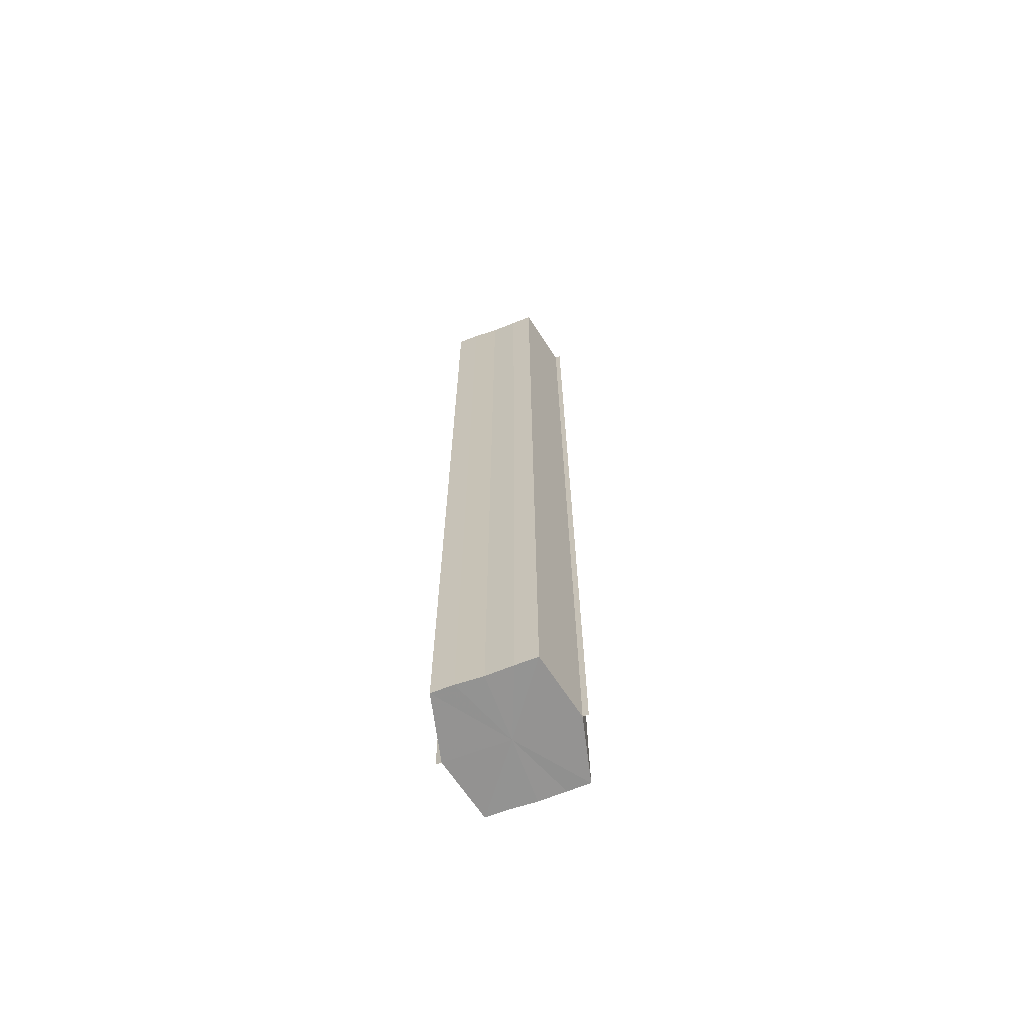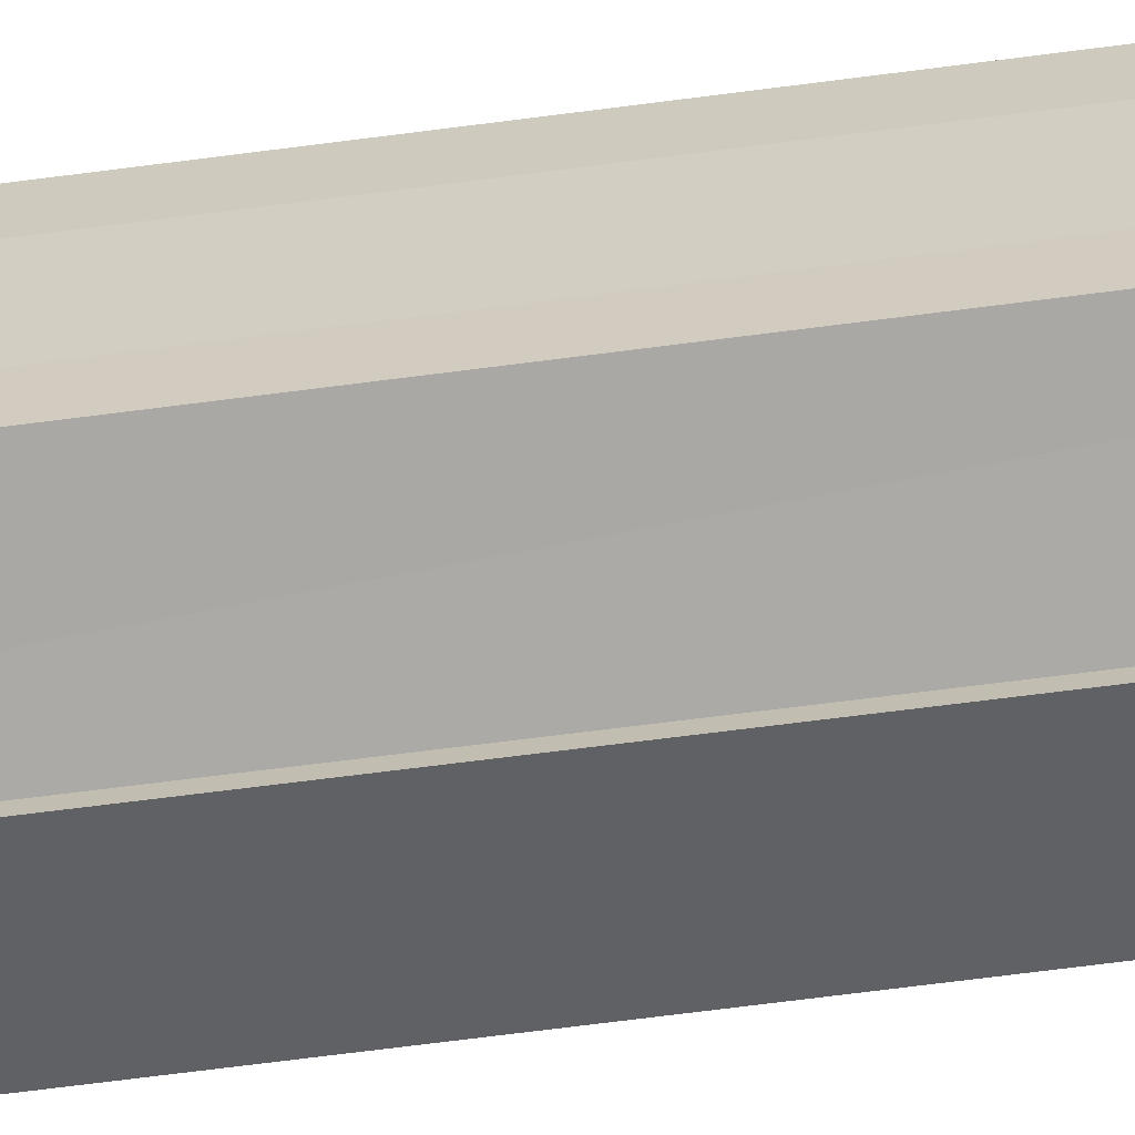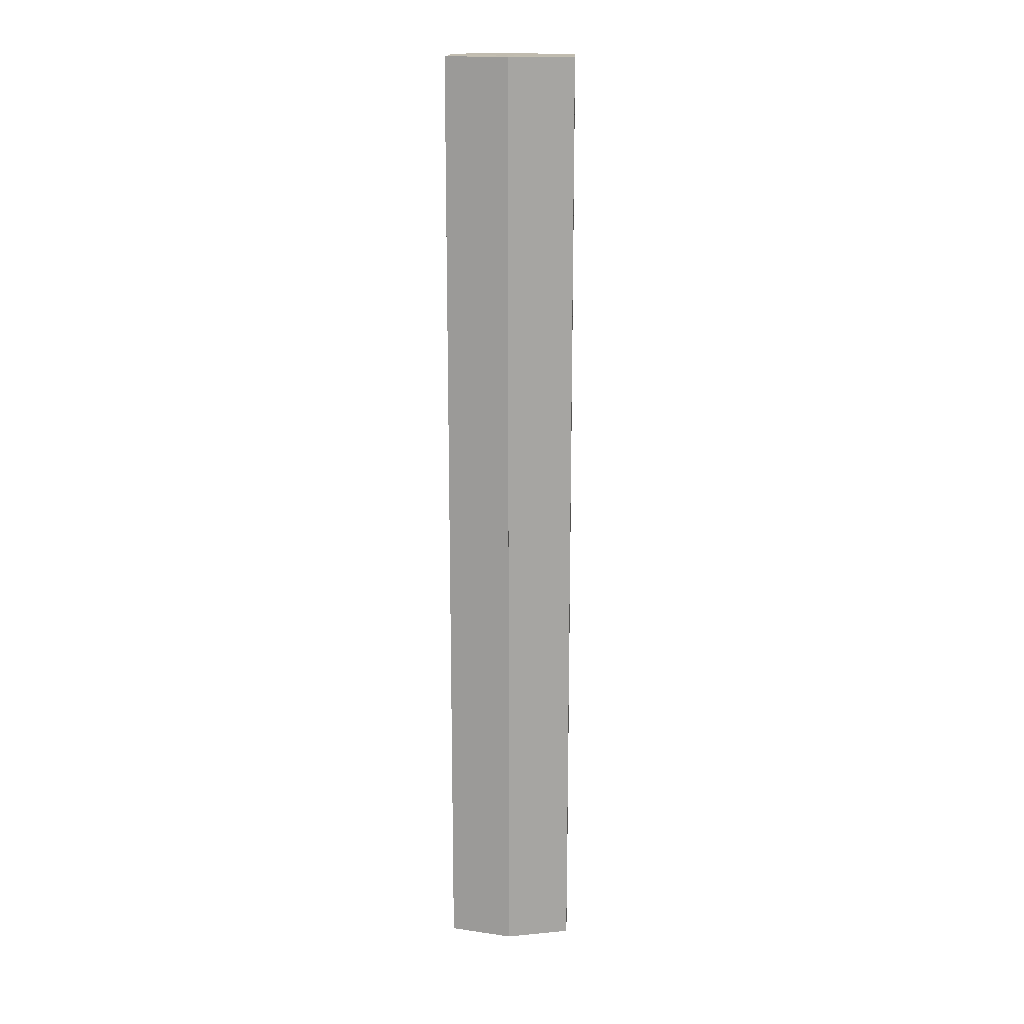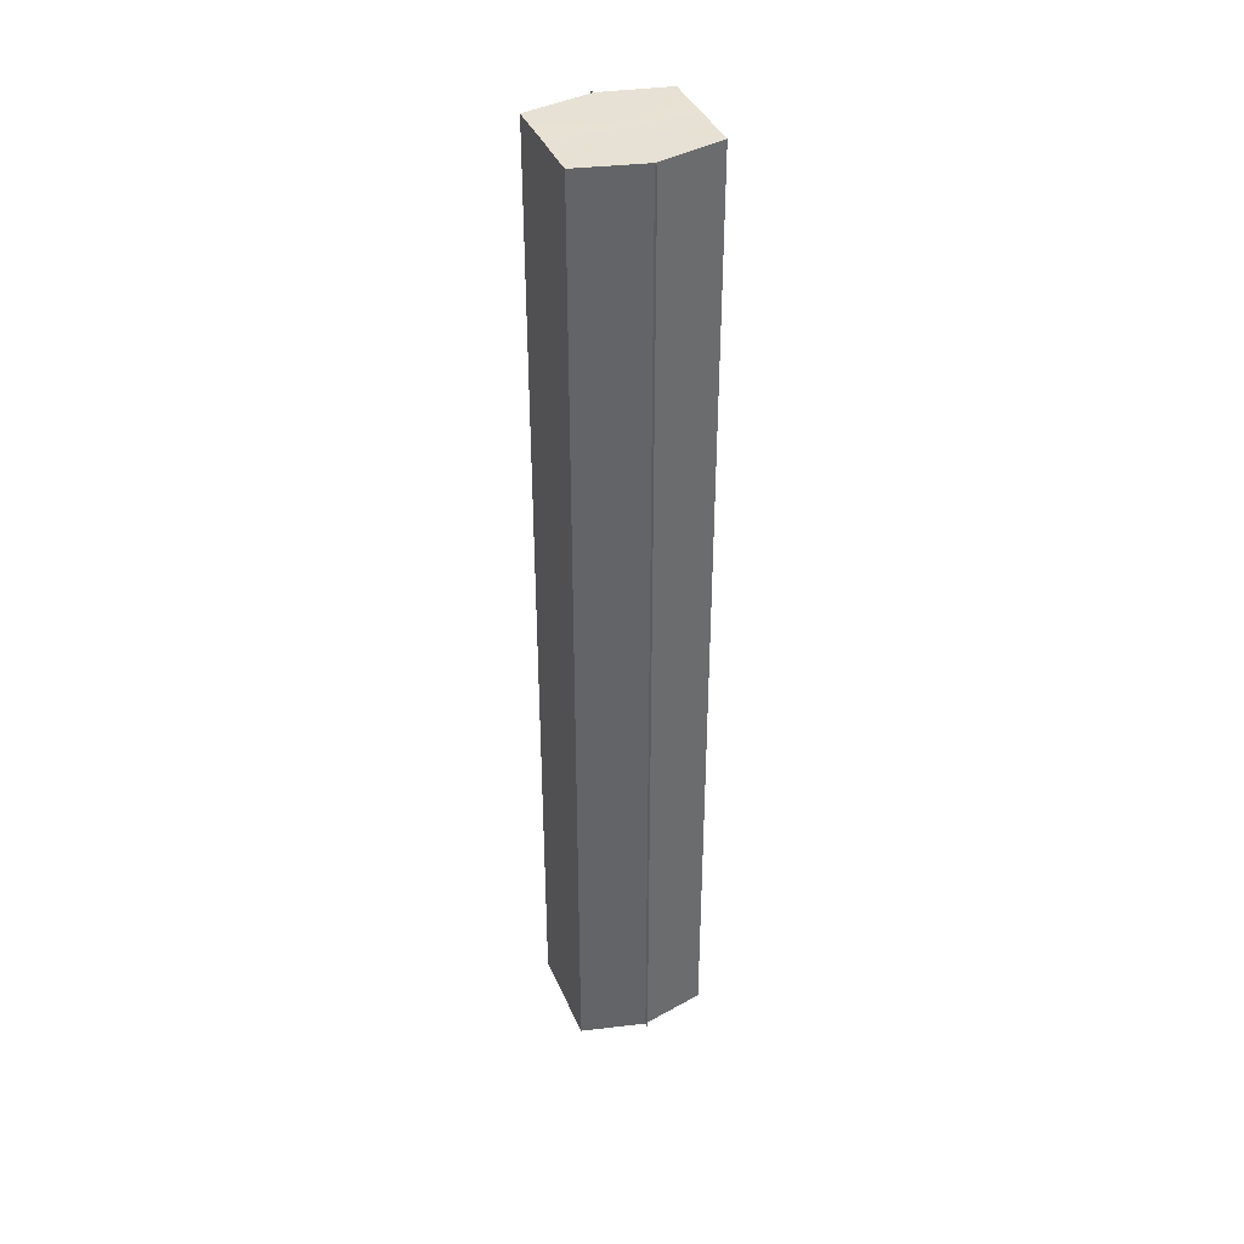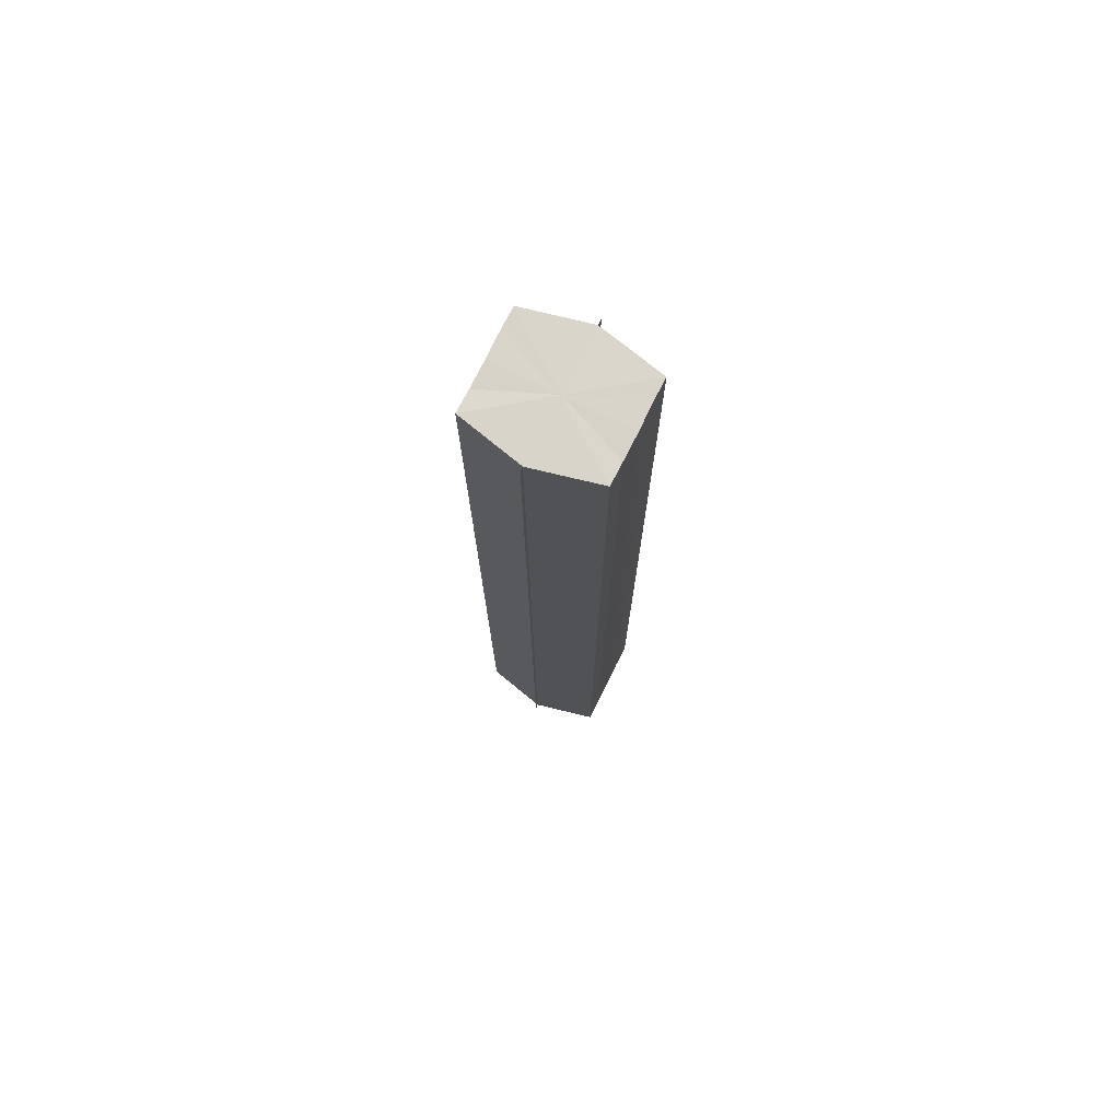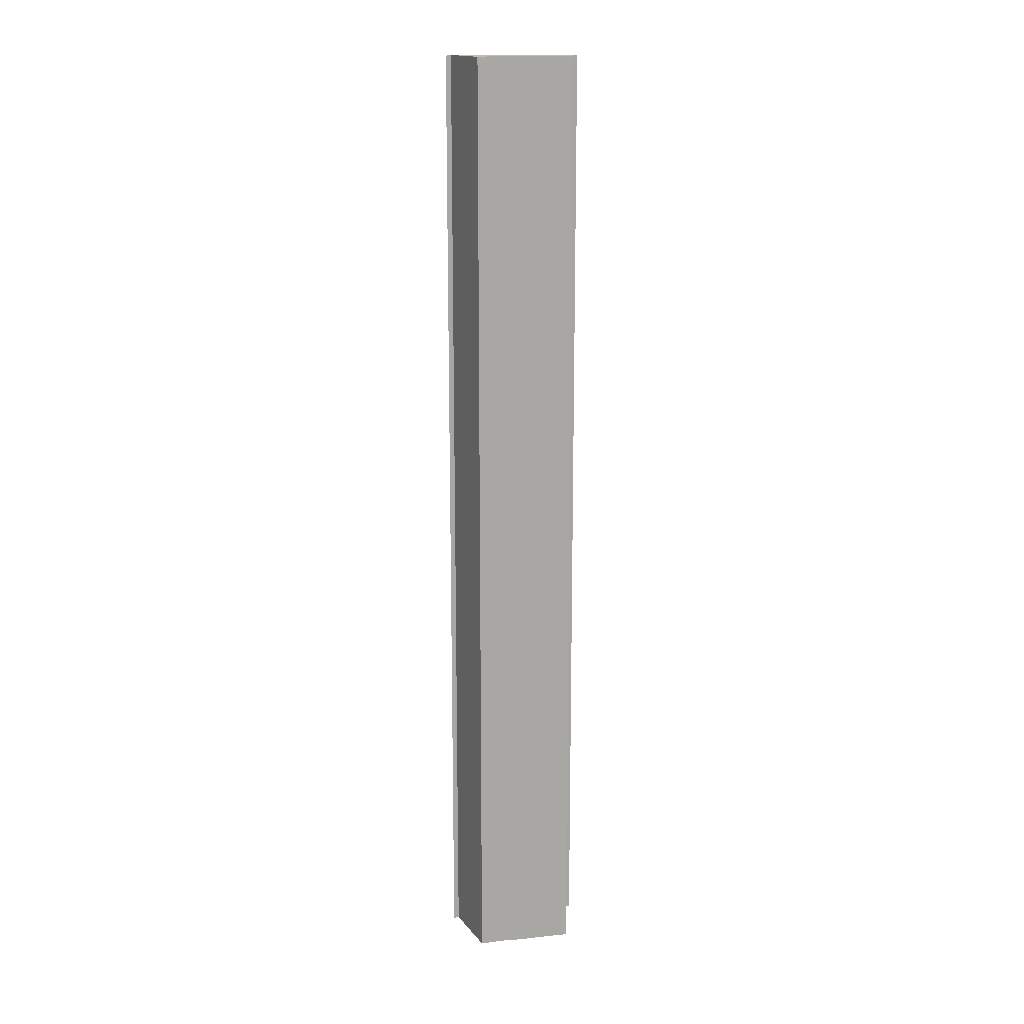
<metadata>
{"format":"obj","ext":"obj","renderer":"f3d","projection":"perspective","resolution":1024,"background":"white","views":[{"elev":-67.0,"azim":110.5,"up":"+Y"},{"elev":-62.4,"azim":97.7,"up":"+Z"},{"elev":16.4,"azim":-177.7,"up":"+Y"},{"elev":39.3,"azim":158.5,"up":"+Y"},{"elev":75.1,"azim":26.5,"up":"+Y"},{"elev":15.5,"azim":-101.9,"up":"+Y"}]}
</metadata>
<code>
o 29559
v 2205 1868 11.54
v 2205 1868 11.54
v 2205 1868 11.54
v 2205 1868 11.54
v 2205 1868 11.54
v 2205 1868 11.54
v 2205 1868 11.54
v 2205 1868 11.55
v 2205 1868 11.55
v 2205 1868 11.55
v 2205 1868 11.55
v 2205 1868 11.56
v 2205 1868 11.56
v 2205 1868 11.56
v 2205 1868 11.56
v 2205 1868 11.56
v 2205 1868 11.56
v 2205 1868 11.56
v 2205 1868 11.56
v 2205 1868 11.56
v 2205 1868 11.55
v 2205 1868 11.55
v 2205 1868 11.55
v 2205 1868 11.55
v 2205 1868 11.54
v 2205 1868 11.54
v 2205 1868 11.54
v 2205 1868 11.54
v 2205 1868 11.54
v 2205 1868 11.54
v 2205 1868 11.55
v 2205 1868 11.54
v 2205 1868 11.54
v 2205 1868 11.54
v 2205 1868 11.55
v 2205 1868 11.54
v 2205 1868 11.55
v 2205 1868 11.55
v 2205 1868 11.56
v 2205 1868 11.55
v 2205 1868 11.56
v 2205 1868 11.56
v 2205 1868 11.56
v 2205 1868 11.56
v 2205 1868 11.56
v 2205 1868 11.55
v 2205 1868 11.56
v 2205 1868 11.56
v 2205 1868 11.56
v 2205 1868 11.55
v 2205 1868 11.55
v 2205 1868 11.56
v 2205 1868 11.56
v 2205 1868 11.54
v 2205 1868 11.55
v 2205 1868 11.55
v 2205 1868 11.55
v 2205 1868 11.54
v 2205 1868 11.54
v 2205 1868 11.55
v 2205 1868 11.55
v 2205 1868 11.54
v 2205 1868 11.54
v 2205 1868 11.54
v 2205 1868 11.54
v 2205 1868 11.54
v 2205 1868 11.54
v 2205 1868 11.54
v 2205 1868 11.54
v 2205 1868 11.54
v 2205 1868 11.54
v 2205 1868 11.55
v 2205 1868 11.54
v 2205 1868 11.54
v 2205 1868 11.54
v 2205 1868 11.54
v 2205 1868 11.54
v 2205 1868 11.55
v 2205 1868 11.55
v 2205 1868 11.55
v 2205 1868 11.55
v 2205 1868 11.56
v 2205 1868 11.56
v 2205 1868 11.56
f 1 2 3
f 4 2 5
f 6 4 7
f 8 6 9
f 10 8 11
f 12 10 13
f 14 12 15
f 14 16 15
f 15 17 18
f 15 19 20
f 20 21 22
f 22 23 24
f 24 25 26
f 26 27 28
f 28 29 30
f 3 29 30
f 31 32 29
f 31 33 32
f 31 29 34
f 31 35 33
f 31 34 36
f 31 37 35
f 31 36 38
f 31 39 37
f 31 38 40
f 31 40 41
f 31 42 39
f 31 41 42
f 43 42 44
f 45 42 44
f 46 47 43
f 48 49 45
f 50 51 46
f 52 49 53
f 54 55 50
f 56 52 57
f 58 59 54
f 60 56 61
f 62 60 63
f 64 62 65
f 66 67 58
f 68 64 66
f 68 69 66
f 66 70 71
f 72 73 74
f 72 75 73
f 72 74 76
f 72 77 75
f 72 76 78
f 72 79 77
f 72 78 80
f 72 81 79
f 72 80 82
f 72 83 81
f 72 82 84
f 72 84 83

</code>
